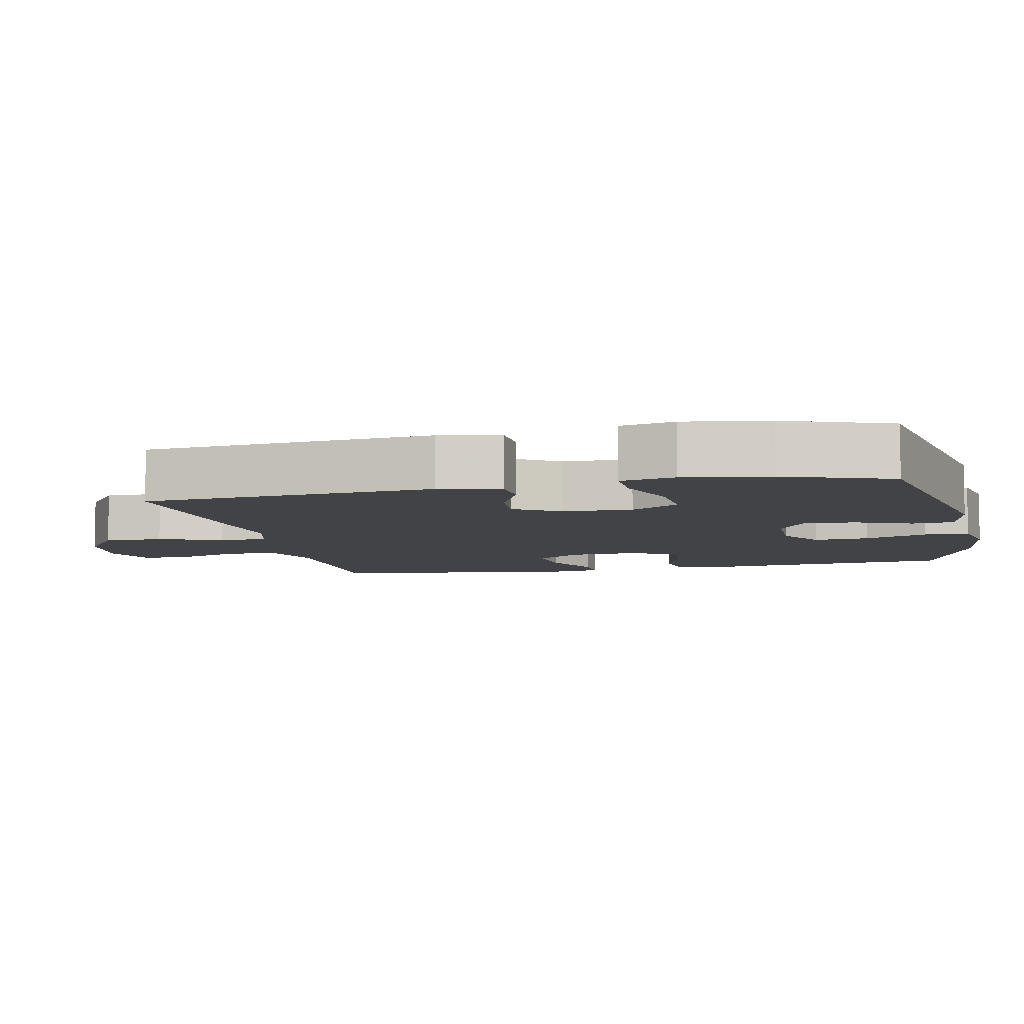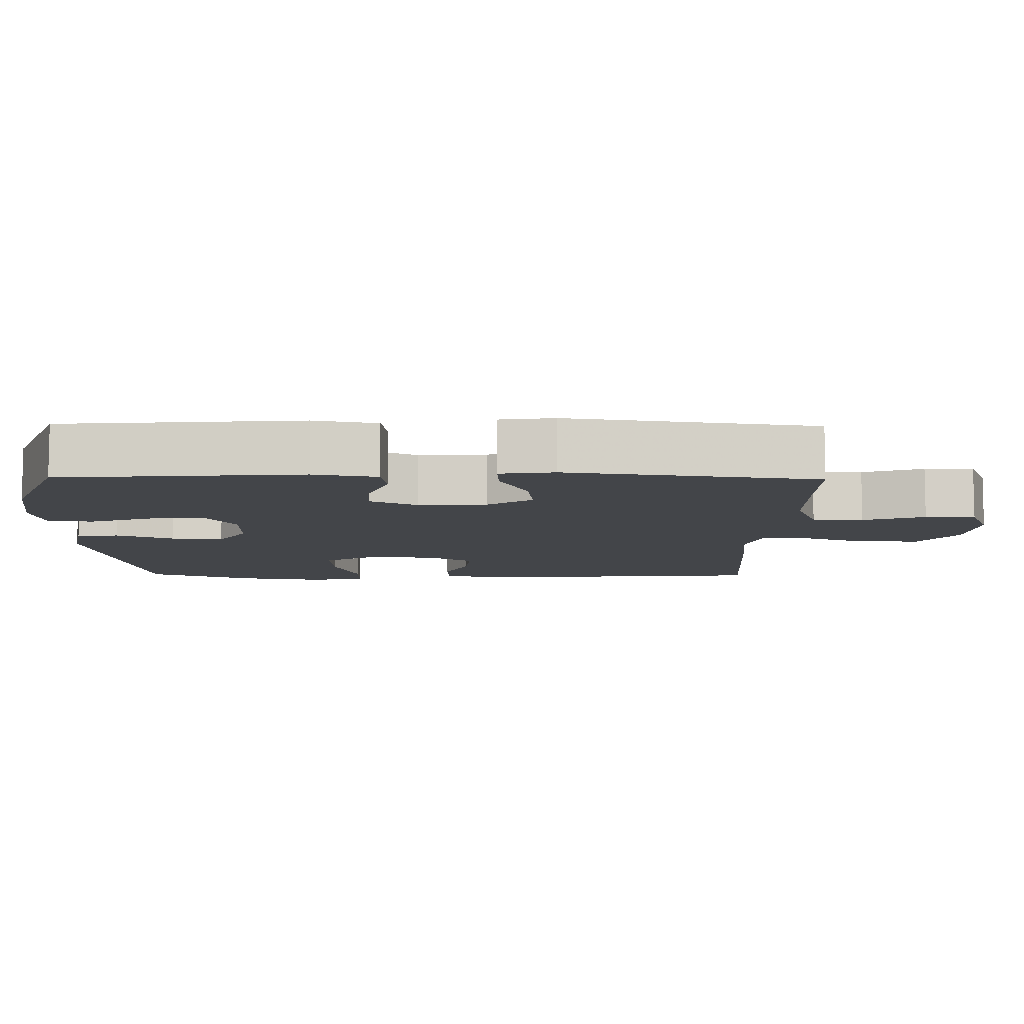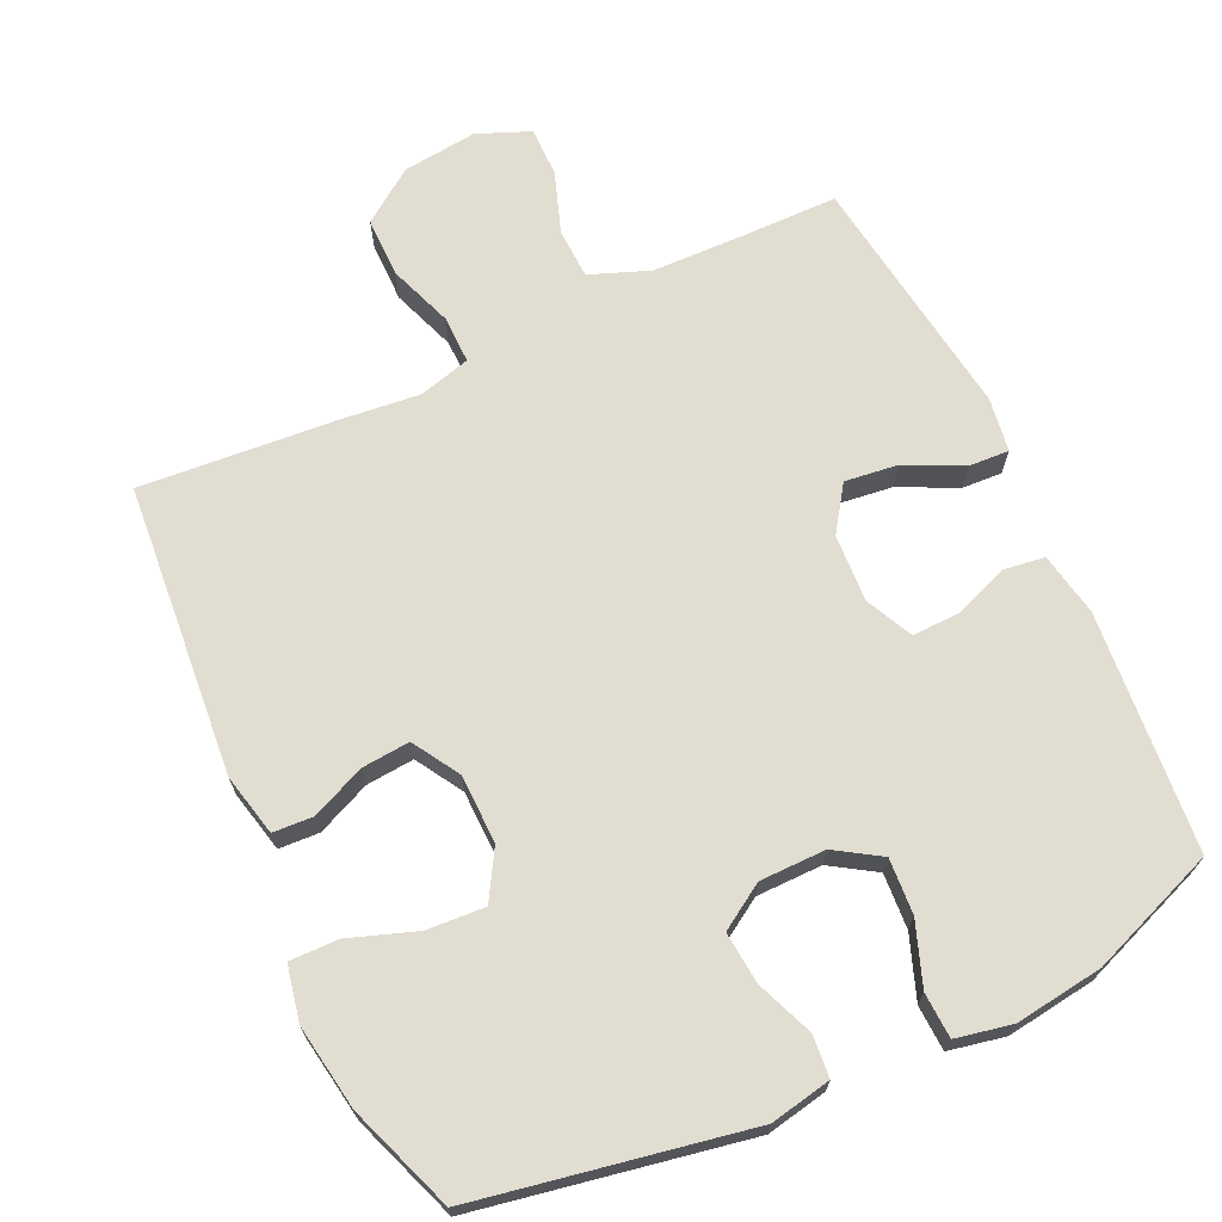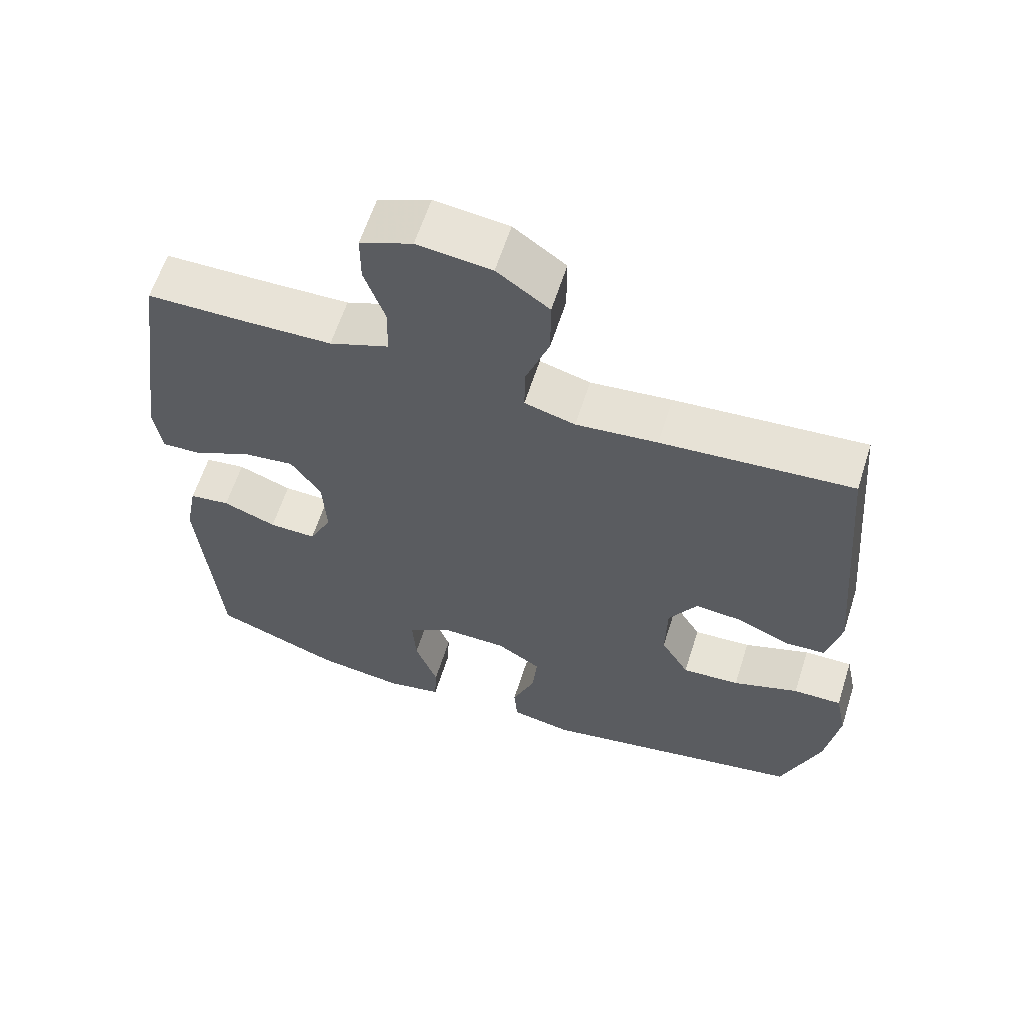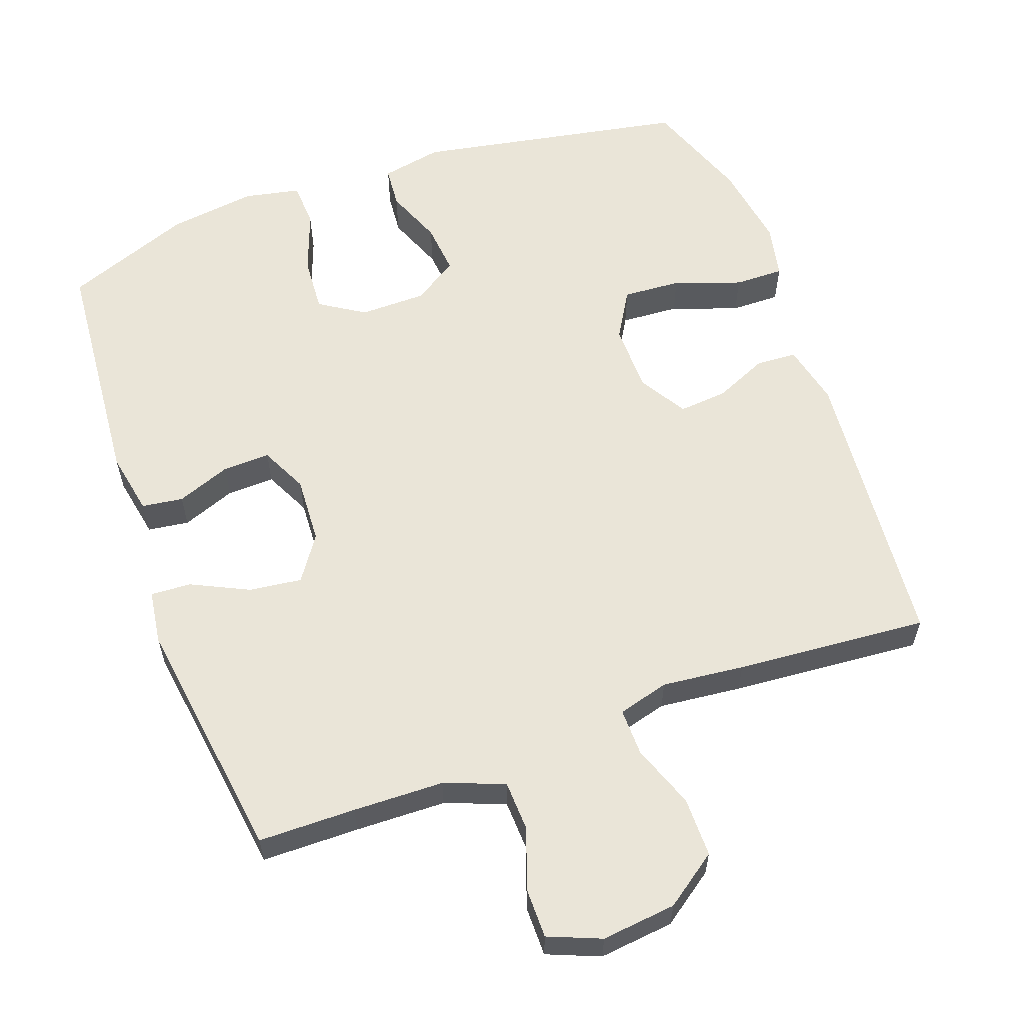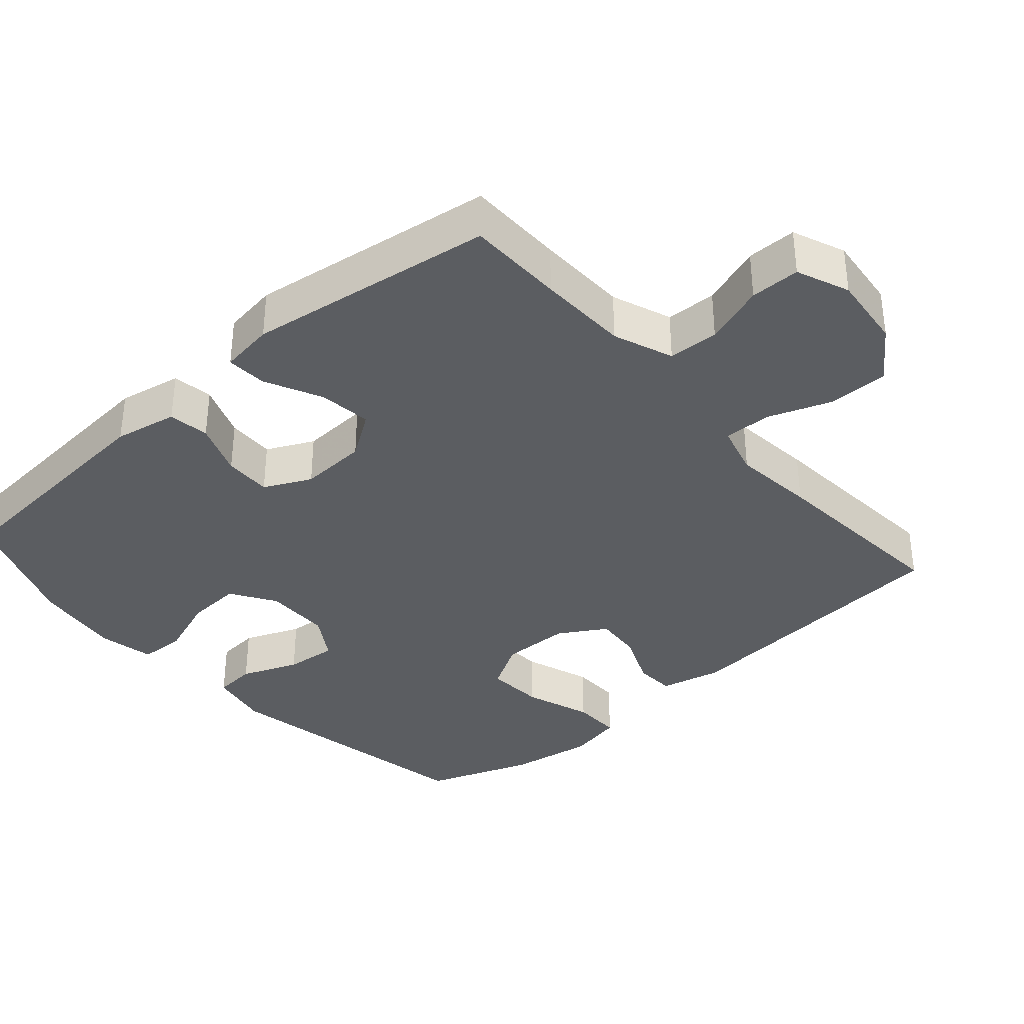
<metadata>
{"format":"obj","ext":"obj","renderer":"f3d","projection":"perspective","resolution":1024,"background":"white","views":[{"elev":-7.2,"azim":102.4,"up":"+Y"},{"elev":-8.7,"azim":-90.9,"up":"+Y"},{"elev":68.9,"azim":155.1,"up":"+Y"},{"elev":61.4,"azim":17.7,"up":"+Z"},{"elev":59.3,"azim":-19.8,"up":"+Y"},{"elev":-36.0,"azim":-48.7,"up":"+Y"}]}
</metadata>
<code>
v 0.5 0.07 -0.5
v 0.119 0.07 -0.57
v 0.033 0.07 -0.553
v 0.028 0.07 -0.494
v 0.06 0.07 -0.414
v 0.067 0.07 -0.341
v 0.004 0.07 -0.301
v -0.089 0.07 -0.3
v -0.152 0.07 -0.34
v -0.147 0.07 -0.418
v -0.115 0.07 -0.506
v -0.118 0.07 -0.57
v -0.197 0.07 -0.586
v -0.321 0.07 -0.569
v -0.5 0.07 -0.5
v -0.528 0.07 -0.163
v -0.511 0.07 -0.074
v -0.453 0.07 -0.066
v -0.377 0.07 -0.095
v -0.31 0.07 -0.097
v -0.278 0.07 -0.031
v -0.283 0.07 0.064
v -0.326 0.07 0.127
v -0.4 0.07 0.118
v -0.481 0.07 0.079
v -0.538 0.07 0.076
v -0.549 0.07 0.152
v -0.5 0.07 0.5
v -0.363 0.07 0.501
v -0.235 0.07 0.504
v -0.151 0.07 0.536
v -0.148 0.07 0.607
v -0.178 0.07 0.693
v -0.178 0.07 0.763
v -0.104 0.07 0.793
v 0.001 0.07 0.781
v 0.075 0.07 0.728
v 0.075 0.07 0.644
v 0.042 0.07 0.554
v 0.041 0.07 0.487
v 0.113 0.07 0.467
v 0.229 0.07 0.479
v 0.5 0.07 0.5
v 0.535 0.07 0.09
v 0.515 0.07 0.003
v 0.458 0.07 0
v 0.383 0.07 0.033
v 0.315 0.07 0.039
v 0.275 0.07 -0.027
v 0.273 0.07 -0.124
v 0.313 0.07 -0.192
v 0.395 0.07 -0.187
v 0.489 0.07 -0.154
v 0.558 0.07 -0.153
v 0.574 0.07 -0.23
v 0.555 0.07 -0.35
v 0.5 0 -0.5
v 0.119 0 -0.57
v 0.033 0 -0.553
v 0.028 0 -0.494
v 0.06 0 -0.414
v 0.067 0 -0.341
v 0.004 0 -0.301
v -0.089 0 -0.3
v -0.152 0 -0.34
v -0.147 0 -0.418
v -0.115 0 -0.506
v -0.118 0 -0.57
v -0.197 0 -0.586
v -0.321 0 -0.569
v -0.5 0 -0.5
v -0.528 0 -0.163
v -0.511 0 -0.074
v -0.453 0 -0.066
v -0.377 0 -0.095
v -0.31 0 -0.097
v -0.278 0 -0.031
v -0.283 0 0.064
v -0.326 0 0.127
v -0.4 0 0.118
v -0.481 0 0.079
v -0.538 0 0.076
v -0.549 0 0.152
v -0.5 0 0.5
v -0.363 0 0.501
v -0.235 0 0.504
v -0.151 0 0.536
v -0.148 0 0.607
v -0.178 0 0.693
v -0.178 0 0.763
v -0.104 0 0.793
v 0.001 0 0.781
v 0.075 0 0.728
v 0.075 0 0.644
v 0.042 0 0.554
v 0.041 0 0.487
v 0.113 0 0.467
v 0.229 0 0.479
v 0.5 0 0.5
v 0.535 0 0.09
v 0.515 0 0.003
v 0.458 0 0
v 0.383 0 0.033
v 0.315 0 0.039
v 0.275 0 -0.027
v 0.273 0 -0.124
v 0.313 0 -0.192
v 0.395 0 -0.187
v 0.489 0 -0.154
v 0.558 0 -0.153
v 0.574 0 -0.23
v 0.555 0 -0.35
f 52 53 54 55
f 51 52 55 56
f 44 45 46 47
f 44 47 48
f 41 42 43 44
f 40 41 44 48
f 36 37 38 39
f 36 39 40
f 35 36 40
f 32 33 34 35
f 31 32 35 40
f 30 31 40 48
f 26 27 28 29
f 24 25 26 29
f 23 24 29 30
f 22 23 30 48
f 16 17 18 19
f 16 19 20
f 15 16 20
f 14 15 20 21
f 10 11 12 13
f 9 10 13 14
f 2 3 4 5
f 2 5 6
f 51 56 1 2
f 50 51 2 6
f 49 50 6 7
f 21 22 48 49
f 21 49 7 8
f 9 14 21
f 8 9 21
f 111 110 109 108
f 112 111 108 107
f 103 102 101 100
f 104 103 100
f 100 99 98 97
f 104 100 97 96
f 95 94 93 92
f 96 95 92
f 96 92 91
f 91 90 89 88
f 96 91 88 87
f 104 96 87 86
f 85 84 83 82
f 85 82 81 80
f 86 85 80 79
f 104 86 79 78
f 75 74 73 72
f 76 75 72
f 76 72 71
f 77 76 71 70
f 69 68 67 66
f 70 69 66 65
f 61 60 59 58
f 62 61 58
f 58 57 112 107
f 62 58 107 106
f 63 62 106 105
f 105 104 78 77
f 64 63 105 77
f 77 70 65
f 77 65 64
f 1 57 58 2
f 2 58 59 3
f 3 59 60 4
f 4 60 61 5
f 5 61 62 6
f 6 62 63 7
f 7 63 64 8
f 8 64 65 9
f 9 65 66 10
f 10 66 67 11
f 11 67 68 12
f 12 68 69 13
f 13 69 70 14
f 14 70 71 15
f 15 71 72 16
f 16 72 73 17
f 17 73 74 18
f 18 74 75 19
f 19 75 76 20
f 20 76 77 21
f 21 77 78 22
f 22 78 79 23
f 23 79 80 24
f 24 80 81 25
f 25 81 82 26
f 26 82 83 27
f 27 83 84 28
f 28 84 85 29
f 29 85 86 30
f 30 86 87 31
f 31 87 88 32
f 32 88 89 33
f 33 89 90 34
f 34 90 91 35
f 35 91 92 36
f 36 92 93 37
f 37 93 94 38
f 38 94 95 39
f 39 95 96 40
f 40 96 97 41
f 41 97 98 42
f 42 98 99 43
f 43 99 100 44
f 44 100 101 45
f 45 101 102 46
f 46 102 103 47
f 47 103 104 48
f 48 104 105 49
f 49 105 106 50
f 50 106 107 51
f 51 107 108 52
f 52 108 109 53
f 53 109 110 54
f 54 110 111 55
f 55 111 112 56
f 56 112 57 1

</code>
